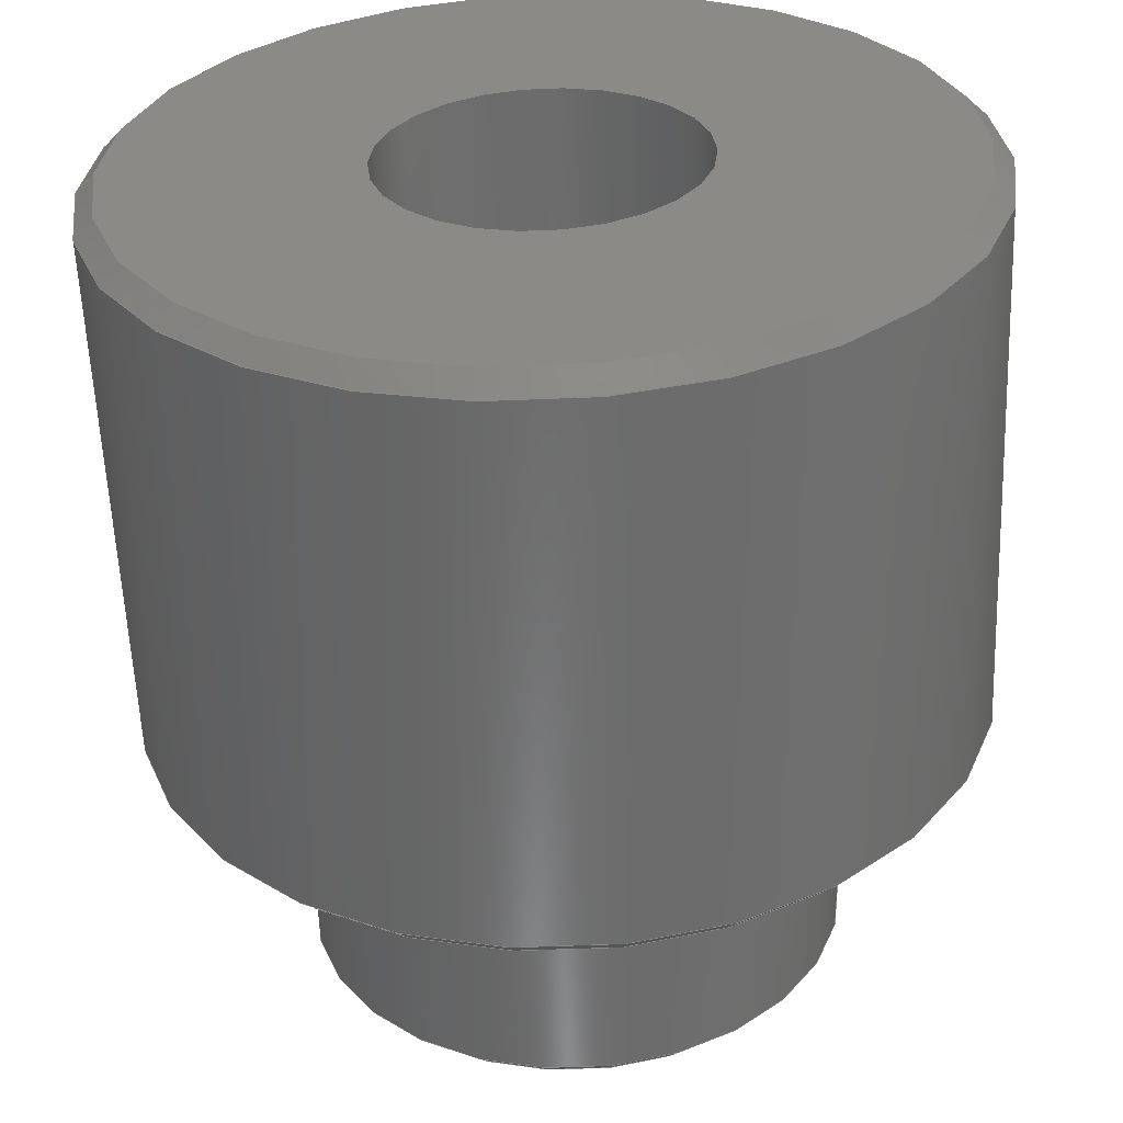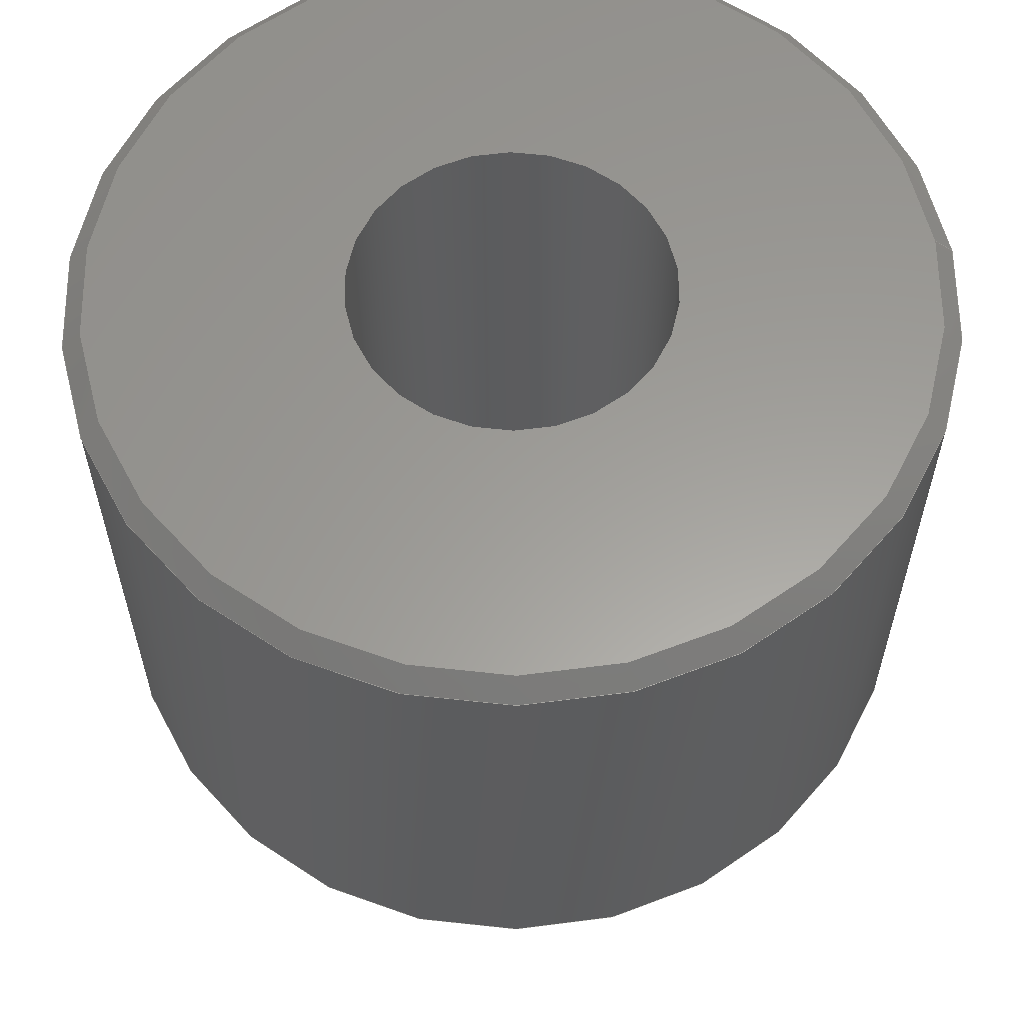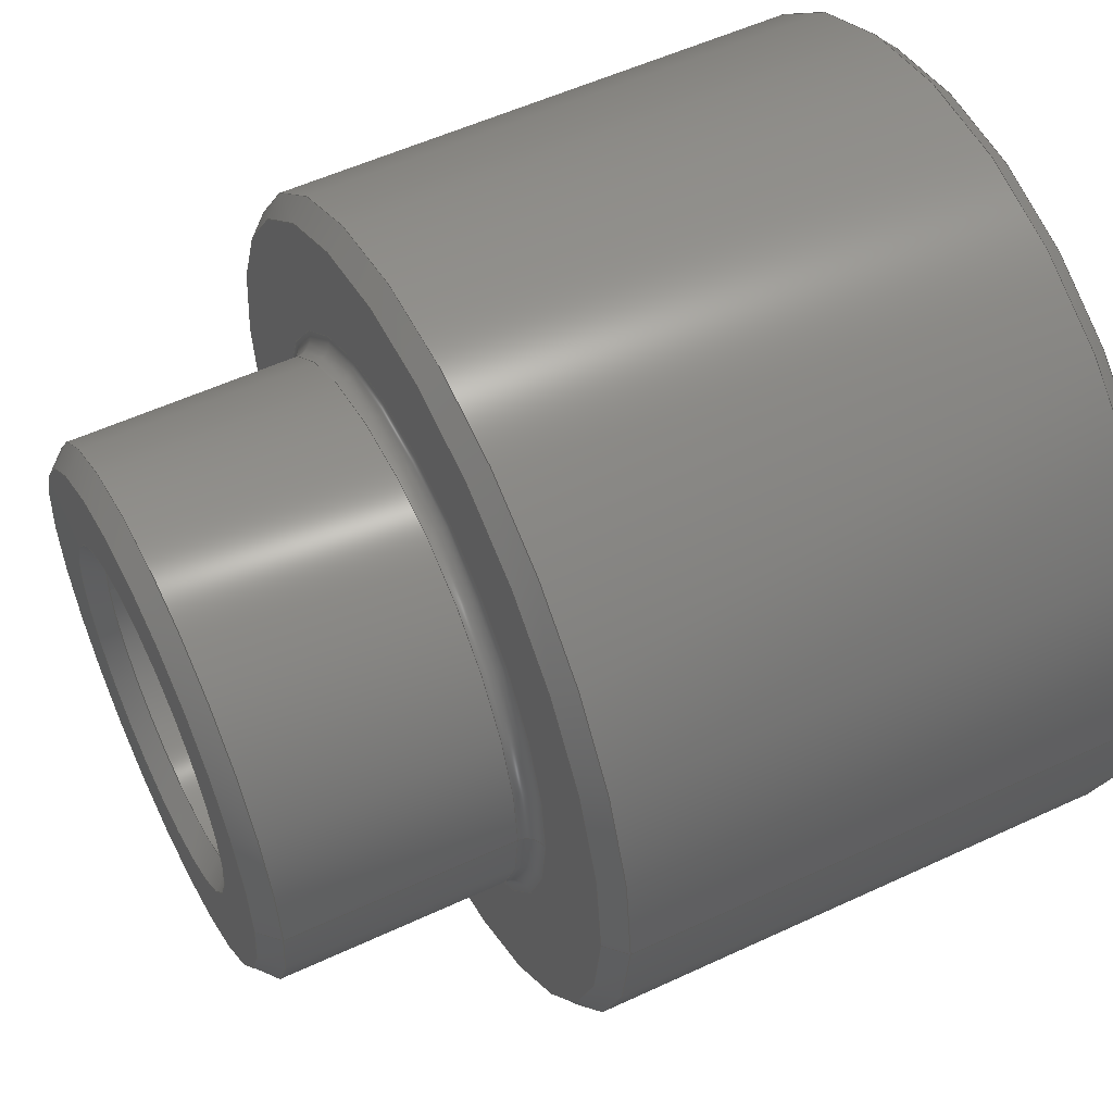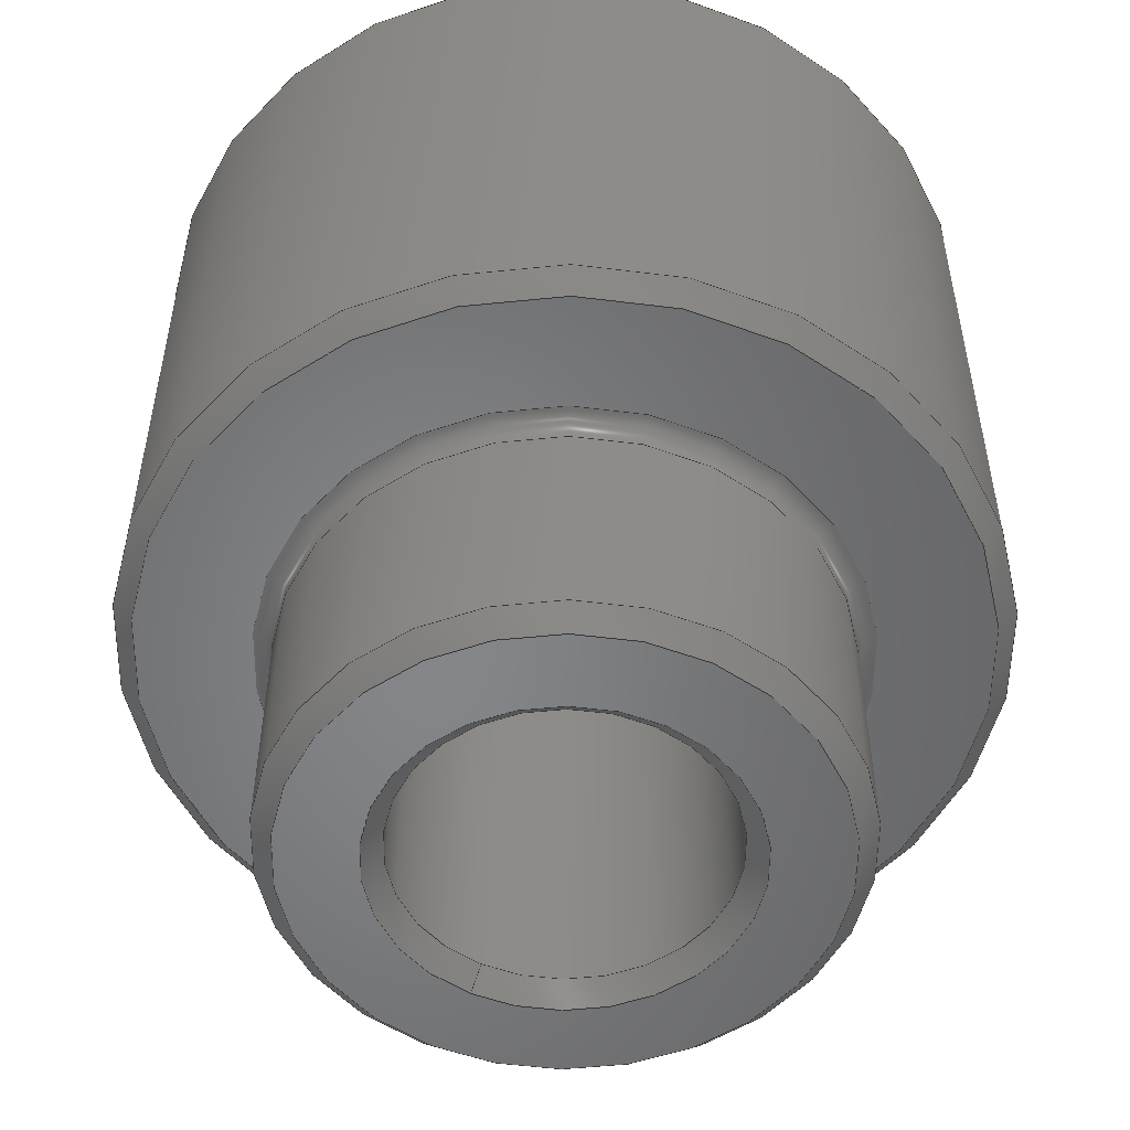
<metadata>
{"format":"step","ext":"step","renderer":"f3d","projection":"perspective","resolution":1024,"background":"white","views":[{"elev":-58.3,"azim":2.3,"up":"+Y"},{"elev":60.5,"azim":172.5,"up":"+Z"},{"elev":54.0,"azim":-116.4,"up":"+Y"},{"elev":-53.0,"azim":61.6,"up":"+Z"}]}
</metadata>
<code>
ISO-10303-21;
DATA;
#1=MECHANICAL_DESIGN_GEOMETRIC_PRESENTATION_REPRESENTATION('',(#4),#297);
#2=SHAPE_REPRESENTATION_RELATIONSHIP('SRR','None',#304,#3);
#3=ADVANCED_BREP_SHAPE_REPRESENTATION('',(#5),#296);
#4=STYLED_ITEM('',(#313),#5);
#5=MANIFOLD_SOLID_BREP('Body1',#155);
#6=TOROIDAL_SURFACE('',#188,1.5,0.1);
#7=CYLINDRICAL_SURFACE('',#174,2.175);
#8=CYLINDRICAL_SURFACE('',#182,0.8115);
#9=CYLINDRICAL_SURFACE('',#186,1.4);
#10=FACE_BOUND('',#29,.T.);
#11=FACE_BOUND('',#33,.T.);
#12=FACE_BOUND('',#40,.T.);
#13=PLANE('',#172);
#14=PLANE('',#180);
#15=PLANE('',#192);
#16=FACE_OUTER_BOUND('',#27,.T.);
#17=FACE_OUTER_BOUND('',#28,.T.);
#18=FACE_OUTER_BOUND('',#30,.T.);
#19=FACE_OUTER_BOUND('',#31,.T.);
#20=FACE_OUTER_BOUND('',#32,.T.);
#21=FACE_OUTER_BOUND('',#34,.T.);
#22=FACE_OUTER_BOUND('',#35,.T.);
#23=FACE_OUTER_BOUND('',#36,.T.);
#24=FACE_OUTER_BOUND('',#37,.T.);
#25=FACE_OUTER_BOUND('',#38,.T.);
#26=FACE_OUTER_BOUND('',#39,.T.);
#27=EDGE_LOOP('',(#100,#101,#102,#103));
#28=EDGE_LOOP('',(#104));
#29=EDGE_LOOP('',(#105));
#30=EDGE_LOOP('',(#106,#107,#108,#109));
#31=EDGE_LOOP('',(#110,#111,#112,#113,#114));
#32=EDGE_LOOP('',(#115));
#33=EDGE_LOOP('',(#116));
#34=EDGE_LOOP('',(#117,#118,#119,#120,#121));
#35=EDGE_LOOP('',(#122,#123,#124,#125));
#36=EDGE_LOOP('',(#126,#127,#128,#129));
#37=EDGE_LOOP('',(#130,#131,#132,#133));
#38=EDGE_LOOP('',(#134,#135,#136,#137));
#39=EDGE_LOOP('',(#138));
#40=EDGE_LOOP('',(#139));
#41=LINE('',#255,#48);
#42=LINE('',#263,#49);
#43=LINE('',#268,#50);
#44=LINE('',#277,#51);
#45=LINE('',#281,#52);
#46=LINE('',#285,#53);
#47=LINE('',#292,#54);
#48=VECTOR('',#199,2.125);
#49=VECTOR('',#210,2.175);
#50=VECTOR('',#215,0.8615);
#51=VECTOR('',#226,0.8115);
#52=VECTOR('',#231,1.35);
#53=VECTOR('',#236,1.4);
#54=VECTOR('',#247,2.125);
#55=CIRCLE('',#170,2.175);
#56=CIRCLE('',#171,2.075);
#57=CIRCLE('',#173,1.5);
#58=CIRCLE('',#175,2.175);
#59=CIRCLE('',#177,0.9115);
#60=CIRCLE('',#178,0.8115);
#61=CIRCLE('',#179,0.8115);
#62=CIRCLE('',#181,1.3);
#63=CIRCLE('',#183,0.8115);
#64=CIRCLE('',#185,1.4);
#65=CIRCLE('',#187,1.4);
#66=CIRCLE('',#189,0.1);
#67=CIRCLE('',#191,2.075);
#68=VERTEX_POINT('',#252);
#69=VERTEX_POINT('',#254);
#70=VERTEX_POINT('',#258);
#71=VERTEX_POINT('',#261);
#72=VERTEX_POINT('',#265);
#73=VERTEX_POINT('',#267);
#74=VERTEX_POINT('',#269);
#75=VERTEX_POINT('',#273);
#76=VERTEX_POINT('',#276);
#77=VERTEX_POINT('',#280);
#78=VERTEX_POINT('',#284);
#79=VERTEX_POINT('',#290);
#80=EDGE_CURVE('',#68,#68,#55,.T.);
#81=EDGE_CURVE('',#68,#69,#41,.T.);
#82=EDGE_CURVE('',#69,#69,#56,.T.);
#83=EDGE_CURVE('',#70,#70,#57,.T.);
#84=EDGE_CURVE('',#71,#71,#58,.T.);
#85=EDGE_CURVE('',#71,#68,#42,.T.);
#86=EDGE_CURVE('',#72,#72,#59,.T.);
#87=EDGE_CURVE('',#72,#73,#43,.T.);
#88=EDGE_CURVE('',#73,#74,#60,.T.);
#89=EDGE_CURVE('',#74,#73,#61,.T.);
#90=EDGE_CURVE('',#75,#75,#62,.T.);
#91=EDGE_CURVE('',#74,#76,#44,.T.);
#92=EDGE_CURVE('',#76,#76,#63,.T.);
#93=EDGE_CURVE('',#75,#77,#45,.T.);
#94=EDGE_CURVE('',#77,#77,#64,.T.);
#95=EDGE_CURVE('',#77,#78,#46,.T.);
#96=EDGE_CURVE('',#78,#78,#65,.T.);
#97=EDGE_CURVE('',#78,#70,#66,.T.);
#98=EDGE_CURVE('',#79,#79,#67,.T.);
#99=EDGE_CURVE('',#79,#71,#47,.T.);
#100=ORIENTED_EDGE('',*,*,#80,.T.);
#101=ORIENTED_EDGE('',*,*,#81,.T.);
#102=ORIENTED_EDGE('',*,*,#82,.T.);
#103=ORIENTED_EDGE('',*,*,#81,.F.);
#104=ORIENTED_EDGE('',*,*,#82,.F.);
#105=ORIENTED_EDGE('',*,*,#83,.F.);
#106=ORIENTED_EDGE('',*,*,#84,.F.);
#107=ORIENTED_EDGE('',*,*,#85,.T.);
#108=ORIENTED_EDGE('',*,*,#80,.F.);
#109=ORIENTED_EDGE('',*,*,#85,.F.);
#110=ORIENTED_EDGE('',*,*,#86,.T.);
#111=ORIENTED_EDGE('',*,*,#87,.T.);
#112=ORIENTED_EDGE('',*,*,#88,.T.);
#113=ORIENTED_EDGE('',*,*,#89,.T.);
#114=ORIENTED_EDGE('',*,*,#87,.F.);
#115=ORIENTED_EDGE('',*,*,#90,.F.);
#116=ORIENTED_EDGE('',*,*,#86,.F.);
#117=ORIENTED_EDGE('',*,*,#88,.F.);
#118=ORIENTED_EDGE('',*,*,#89,.F.);
#119=ORIENTED_EDGE('',*,*,#91,.T.);
#120=ORIENTED_EDGE('',*,*,#92,.F.);
#121=ORIENTED_EDGE('',*,*,#91,.F.);
#122=ORIENTED_EDGE('',*,*,#90,.T.);
#123=ORIENTED_EDGE('',*,*,#93,.T.);
#124=ORIENTED_EDGE('',*,*,#94,.T.);
#125=ORIENTED_EDGE('',*,*,#93,.F.);
#126=ORIENTED_EDGE('',*,*,#94,.F.);
#127=ORIENTED_EDGE('',*,*,#95,.T.);
#128=ORIENTED_EDGE('',*,*,#96,.F.);
#129=ORIENTED_EDGE('',*,*,#95,.F.);
#130=ORIENTED_EDGE('',*,*,#96,.T.);
#131=ORIENTED_EDGE('',*,*,#97,.T.);
#132=ORIENTED_EDGE('',*,*,#83,.T.);
#133=ORIENTED_EDGE('',*,*,#97,.F.);
#134=ORIENTED_EDGE('',*,*,#98,.T.);
#135=ORIENTED_EDGE('',*,*,#99,.T.);
#136=ORIENTED_EDGE('',*,*,#84,.T.);
#137=ORIENTED_EDGE('',*,*,#99,.F.);
#138=ORIENTED_EDGE('',*,*,#98,.F.);
#139=ORIENTED_EDGE('',*,*,#92,.T.);
#140=CONICAL_SURFACE('',#169,2.125,0.7854);
#141=CONICAL_SURFACE('',#176,0.8615,0.7854);
#142=CONICAL_SURFACE('',#184,1.35,0.7854);
#143=CONICAL_SURFACE('',#190,2.125,0.7854);
#144=ADVANCED_FACE('',(#16),#140,.T.);
#145=ADVANCED_FACE('',(#17,#10),#13,.F.);
#146=ADVANCED_FACE('',(#18),#7,.T.);
#147=ADVANCED_FACE('',(#19),#141,.F.);
#148=ADVANCED_FACE('',(#20,#11),#14,.T.);
#149=ADVANCED_FACE('',(#21),#8,.F.);
#150=ADVANCED_FACE('',(#22),#142,.T.);
#151=ADVANCED_FACE('',(#23),#9,.T.);
#152=ADVANCED_FACE('',(#24),#6,.F.);
#153=ADVANCED_FACE('',(#25),#143,.T.);
#154=ADVANCED_FACE('',(#26,#12),#15,.T.);
#155=CLOSED_SHELL('',(#144,#145,#146,#147,#148,#149,#150,#151,#152,#153,
#154));
#156=DERIVED_UNIT_ELEMENT(#158,1);
#157=DERIVED_UNIT_ELEMENT(#299,3);
#158=(
MASS_UNIT()
NAMED_UNIT(*)
SI_UNIT(.KILO.,.GRAM.)
);
#159=DERIVED_UNIT((#156,#157));
#160=MEASURE_REPRESENTATION_ITEM('density measure',
POSITIVE_RATIO_MEASURE(7850),#159);
#161=PROPERTY_DEFINITION_REPRESENTATION(#166,#163);
#162=PROPERTY_DEFINITION_REPRESENTATION(#167,#164);
#163=REPRESENTATION('material name',(#165),#296);
#164=REPRESENTATION('density',(#160),#296);
#165=DESCRIPTIVE_REPRESENTATION_ITEM('Steel','Steel');
#166=PROPERTY_DEFINITION('material property','material name',#306);
#167=PROPERTY_DEFINITION('material property','density of part',#306);
#168=AXIS2_PLACEMENT_3D('placement',#250,#193,#194);
#169=AXIS2_PLACEMENT_3D('',#251,#195,#196);
#170=AXIS2_PLACEMENT_3D('',#253,#197,#198);
#171=AXIS2_PLACEMENT_3D('',#256,#200,#201);
#172=AXIS2_PLACEMENT_3D('',#257,#202,#203);
#173=AXIS2_PLACEMENT_3D('',#259,#204,#205);
#174=AXIS2_PLACEMENT_3D('',#260,#206,#207);
#175=AXIS2_PLACEMENT_3D('',#262,#208,#209);
#176=AXIS2_PLACEMENT_3D('',#264,#211,#212);
#177=AXIS2_PLACEMENT_3D('',#266,#213,#214);
#178=AXIS2_PLACEMENT_3D('',#270,#216,#217);
#179=AXIS2_PLACEMENT_3D('',#271,#218,#219);
#180=AXIS2_PLACEMENT_3D('',#272,#220,#221);
#181=AXIS2_PLACEMENT_3D('',#274,#222,#223);
#182=AXIS2_PLACEMENT_3D('',#275,#224,#225);
#183=AXIS2_PLACEMENT_3D('',#278,#227,#228);
#184=AXIS2_PLACEMENT_3D('',#279,#229,#230);
#185=AXIS2_PLACEMENT_3D('',#282,#232,#233);
#186=AXIS2_PLACEMENT_3D('',#283,#234,#235);
#187=AXIS2_PLACEMENT_3D('',#286,#237,#238);
#188=AXIS2_PLACEMENT_3D('',#287,#239,#240);
#189=AXIS2_PLACEMENT_3D('',#288,#241,#242);
#190=AXIS2_PLACEMENT_3D('',#289,#243,#244);
#191=AXIS2_PLACEMENT_3D('',#291,#245,#246);
#192=AXIS2_PLACEMENT_3D('',#293,#248,#249);
#193=DIRECTION('axis',(0,0,1));
#194=DIRECTION('refdir',(1,0,0));
#195=DIRECTION('center_axis',(0,0,1));
#196=DIRECTION('ref_axis',(1,0,0));
#197=DIRECTION('center_axis',(0,0,-1));
#198=DIRECTION('ref_axis',(1,0,0));
#199=DIRECTION('',(0.7071,8.66e-17,-0.7071));
#200=DIRECTION('center_axis',(0,0,1));
#201=DIRECTION('ref_axis',(1,0,0));
#202=DIRECTION('center_axis',(0,0,1));
#203=DIRECTION('ref_axis',(1,0,0));
#204=DIRECTION('center_axis',(0,0,-1));
#205=DIRECTION('ref_axis',(1,0,0));
#206=DIRECTION('center_axis',(0,0,1));
#207=DIRECTION('ref_axis',(1,0,0));
#208=DIRECTION('center_axis',(0,0,1));
#209=DIRECTION('ref_axis',(1,0,0));
#210=DIRECTION('',(0,0,-1));
#211=DIRECTION('center_axis',(0,0,-1));
#212=DIRECTION('ref_axis',(1,0,0));
#213=DIRECTION('center_axis',(0,0,-1));
#214=DIRECTION('ref_axis',(1,0,0));
#215=DIRECTION('',(0.7071,-8.66e-17,0.7071));
#216=DIRECTION('center_axis',(0,0,1));
#217=DIRECTION('ref_axis',(1,0,0));
#218=DIRECTION('center_axis',(0,0,1));
#219=DIRECTION('ref_axis',(1,0,0));
#220=DIRECTION('center_axis',(0,0,-1));
#221=DIRECTION('ref_axis',(1,0,0));
#222=DIRECTION('center_axis',(0,0,1));
#223=DIRECTION('ref_axis',(1,0,0));
#224=DIRECTION('center_axis',(0,0,1));
#225=DIRECTION('ref_axis',(-1,0,0));
#226=DIRECTION('',(0,0,1));
#227=DIRECTION('center_axis',(0,0,-1));
#228=DIRECTION('ref_axis',(-1,0,0));
#229=DIRECTION('center_axis',(0,0,1));
#230=DIRECTION('ref_axis',(1,0,0));
#231=DIRECTION('',(-0.7071,8.66e-17,0.7071));
#232=DIRECTION('center_axis',(0,0,-1));
#233=DIRECTION('ref_axis',(1,0,0));
#234=DIRECTION('center_axis',(0,0,-1));
#235=DIRECTION('ref_axis',(1,0,0));
#236=DIRECTION('',(0,0,1));
#237=DIRECTION('center_axis',(0,0,1));
#238=DIRECTION('ref_axis',(1,0,0));
#239=DIRECTION('center_axis',(0,0,1));
#240=DIRECTION('ref_axis',(1,0,0));
#241=DIRECTION('center_axis',(1.225e-16,-1,0));
#242=DIRECTION('ref_axis',(-1,-1.225e-16,0));
#243=DIRECTION('center_axis',(0,0,-1));
#244=DIRECTION('ref_axis',(1,0,0));
#245=DIRECTION('center_axis',(0,0,-1));
#246=DIRECTION('ref_axis',(1,0,0));
#247=DIRECTION('',(-0.7071,-8.66e-17,-0.7071));
#248=DIRECTION('center_axis',(0,0,1));
#249=DIRECTION('ref_axis',(1,0,0));
#250=CARTESIAN_POINT('',(0,0,0));
#251=CARTESIAN_POINT('Origin',(0,0,0.05));
#252=CARTESIAN_POINT('',(-2.175,2.664e-16,0.1));
#253=CARTESIAN_POINT('Origin',(0,0,0.1));
#254=CARTESIAN_POINT('',(-2.075,-2.541e-16,0));
#255=CARTESIAN_POINT('',(-2.125,-2.602e-16,0.05));
#256=CARTESIAN_POINT('Origin',(0,0,0));
#257=CARTESIAN_POINT('Origin',(0,0,0));
#258=CARTESIAN_POINT('',(-1.5,1.837e-16,0));
#259=CARTESIAN_POINT('Origin',(0,0,0));
#260=CARTESIAN_POINT('Origin',(0,0,0));
#261=CARTESIAN_POINT('',(-2.175,-2.664e-16,2.9));
#262=CARTESIAN_POINT('Origin',(0,0,2.9));
#263=CARTESIAN_POINT('',(-2.175,-2.664e-16,0));
#264=CARTESIAN_POINT('Origin',(5.457e-17,0,-1.35));
#265=CARTESIAN_POINT('',(-0.9115,1.116e-16,-1.4));
#266=CARTESIAN_POINT('Origin',(5.457e-17,0,-1.4));
#267=CARTESIAN_POINT('',(-0.8115,-9.938e-17,-1.3));
#268=CARTESIAN_POINT('',(-0.8615,1.055e-16,-1.35));
#269=CARTESIAN_POINT('',(0.8115,9.938e-17,-1.3));
#270=CARTESIAN_POINT('Origin',(5.457e-17,0,-1.3));
#271=CARTESIAN_POINT('Origin',(5.457e-17,0,-1.3));
#272=CARTESIAN_POINT('Origin',(0,0,-1.4));
#273=CARTESIAN_POINT('',(-1.3,-1.592e-16,-1.4));
#274=CARTESIAN_POINT('Origin',(0,0,-1.4));
#275=CARTESIAN_POINT('Origin',(5.457e-17,0,1.1));
#276=CARTESIAN_POINT('',(0.8115,-9.938e-17,3));
#277=CARTESIAN_POINT('',(0.8115,9.938e-17,1.1));
#278=CARTESIAN_POINT('Origin',(5.457e-17,0,3));
#279=CARTESIAN_POINT('Origin',(0,0,-1.35));
#280=CARTESIAN_POINT('',(-1.4,1.715e-16,-1.3));
#281=CARTESIAN_POINT('',(-1.35,1.653e-16,-1.35));
#282=CARTESIAN_POINT('Origin',(0,0,-1.3));
#283=CARTESIAN_POINT('Origin',(0,0,0));
#284=CARTESIAN_POINT('',(-1.4,-1.715e-16,-0.1));
#285=CARTESIAN_POINT('',(-1.4,1.715e-16,0));
#286=CARTESIAN_POINT('Origin',(0,0,-0.1));
#287=CARTESIAN_POINT('Origin',(0,0,-0.1));
#288=CARTESIAN_POINT('Origin',(-1.5,-1.837e-16,-0.1));
#289=CARTESIAN_POINT('Origin',(0,0,2.95));
#290=CARTESIAN_POINT('',(-2.075,2.541e-16,3));
#291=CARTESIAN_POINT('Origin',(0,0,3));
#292=CARTESIAN_POINT('',(-2.125,-2.602e-16,2.95));
#293=CARTESIAN_POINT('Origin',(0,0,3));
#294=UNCERTAINTY_MEASURE_WITH_UNIT(LENGTH_MEASURE(0.01),#298,
'DISTANCE_ACCURACY_VALUE',
'Maximum model space distance between geometric entities at asserted c
onnectivities');
#295=UNCERTAINTY_MEASURE_WITH_UNIT(LENGTH_MEASURE(0.01),#298,
'DISTANCE_ACCURACY_VALUE',
'Maximum model space distance between geometric entities at asserted c
onnectivities');
#296=(
GEOMETRIC_REPRESENTATION_CONTEXT(3)
GLOBAL_UNCERTAINTY_ASSIGNED_CONTEXT((#294))
GLOBAL_UNIT_ASSIGNED_CONTEXT((#298,#300,#301))
REPRESENTATION_CONTEXT('','3D')
);
#297=(
GEOMETRIC_REPRESENTATION_CONTEXT(3)
GLOBAL_UNCERTAINTY_ASSIGNED_CONTEXT((#295))
GLOBAL_UNIT_ASSIGNED_CONTEXT((#298,#300,#301))
REPRESENTATION_CONTEXT('','3D')
);
#298=(
LENGTH_UNIT()
NAMED_UNIT(*)
SI_UNIT(.MILLI.,.METRE.)
);
#299=(
LENGTH_UNIT()
NAMED_UNIT(*)
SI_UNIT($,.METRE.)
);
#300=(
NAMED_UNIT(*)
PLANE_ANGLE_UNIT()
SI_UNIT($,.RADIAN.)
);
#301=(
NAMED_UNIT(*)
SI_UNIT($,.STERADIAN.)
SOLID_ANGLE_UNIT()
);
#302=SHAPE_DEFINITION_REPRESENTATION(#303,#304);
#303=PRODUCT_DEFINITION_SHAPE('',$,#306);
#304=SHAPE_REPRESENTATION('',(#168),#296);
#305=PRODUCT_DEFINITION_CONTEXT('part definition',#310,'design');
#306=PRODUCT_DEFINITION('9774030243R','9774030243R v1',#307,#305);
#307=PRODUCT_DEFINITION_FORMATION('',$,#312);
#308=PRODUCT_RELATED_PRODUCT_CATEGORY('9774030243R v1','9774030243R v1',
(#312));
#309=APPLICATION_PROTOCOL_DEFINITION('international standard',
'automotive_design',2009,#310);
#310=APPLICATION_CONTEXT(
'Core Data for Automotive Mechanical Design Process');
#311=PRODUCT_CONTEXT('part definition',#310,'mechanical');
#312=PRODUCT('9774030243R','9774030243R v1',$,(#311));
#313=PRESENTATION_STYLE_ASSIGNMENT((#314));
#314=SURFACE_STYLE_USAGE(.BOTH.,#315);
#315=SURFACE_SIDE_STYLE('',(#316));
#316=SURFACE_STYLE_FILL_AREA(#317);
#317=FILL_AREA_STYLE('Steel - Satin',(#318));
#318=FILL_AREA_STYLE_COLOUR('Steel - Satin',#319);
#319=COLOUR_RGB('Steel - Satin',0.6275,0.6275,0.6275);
ENDSEC;
END-ISO-10303-21;

</code>
